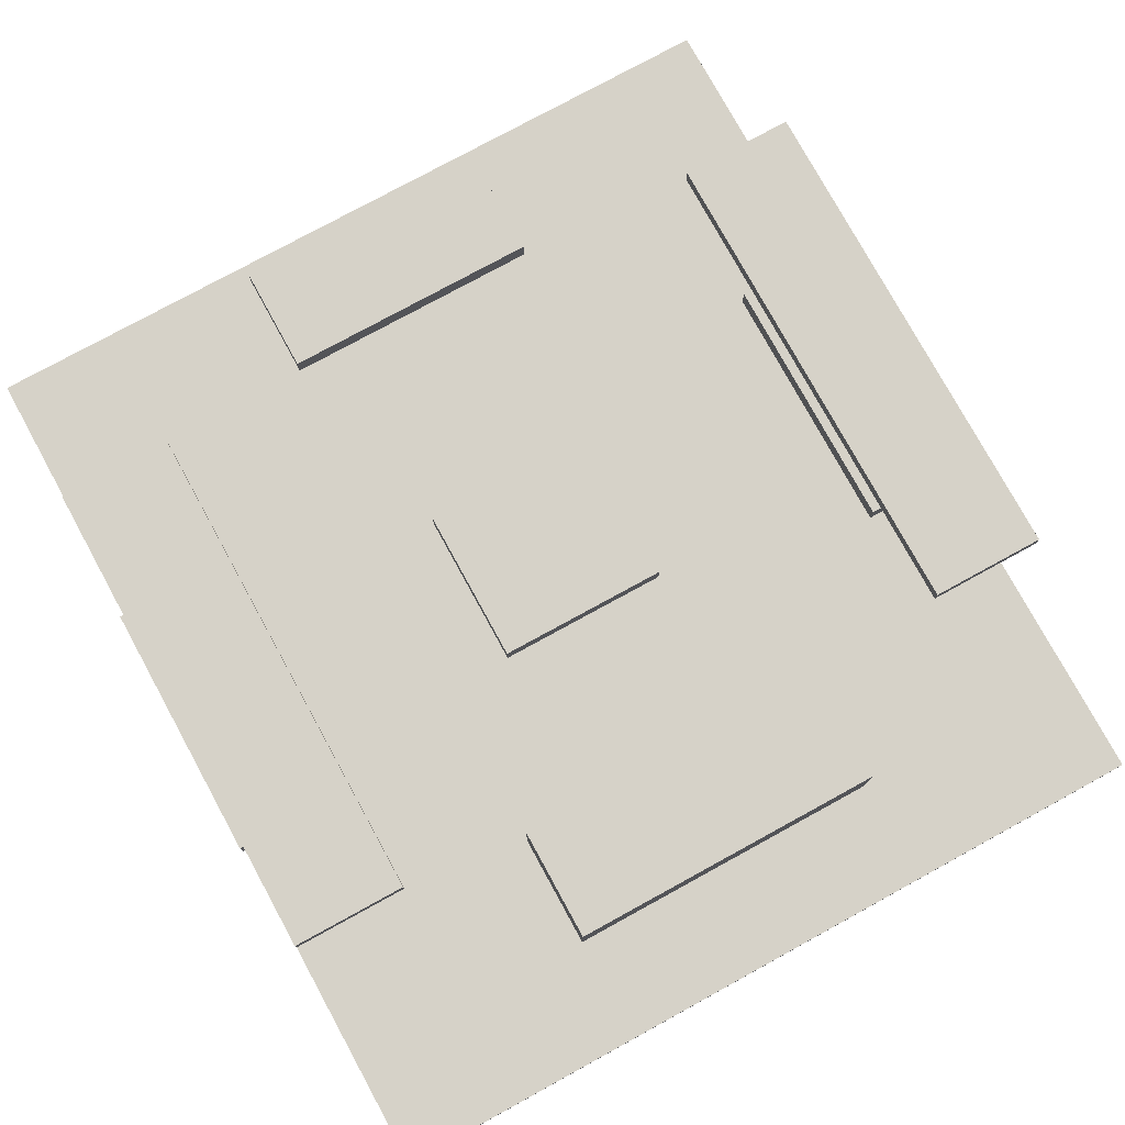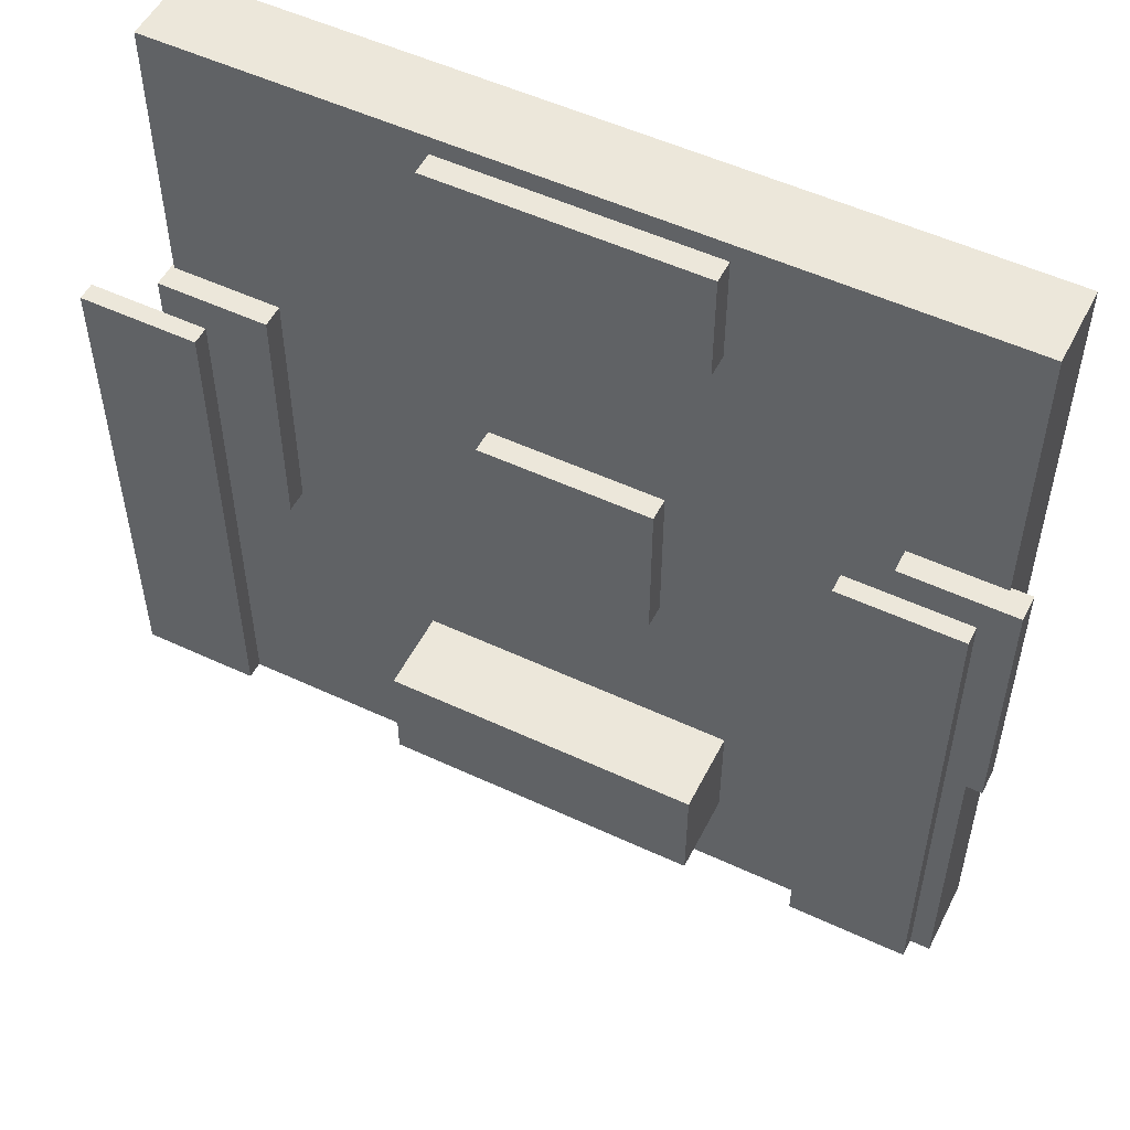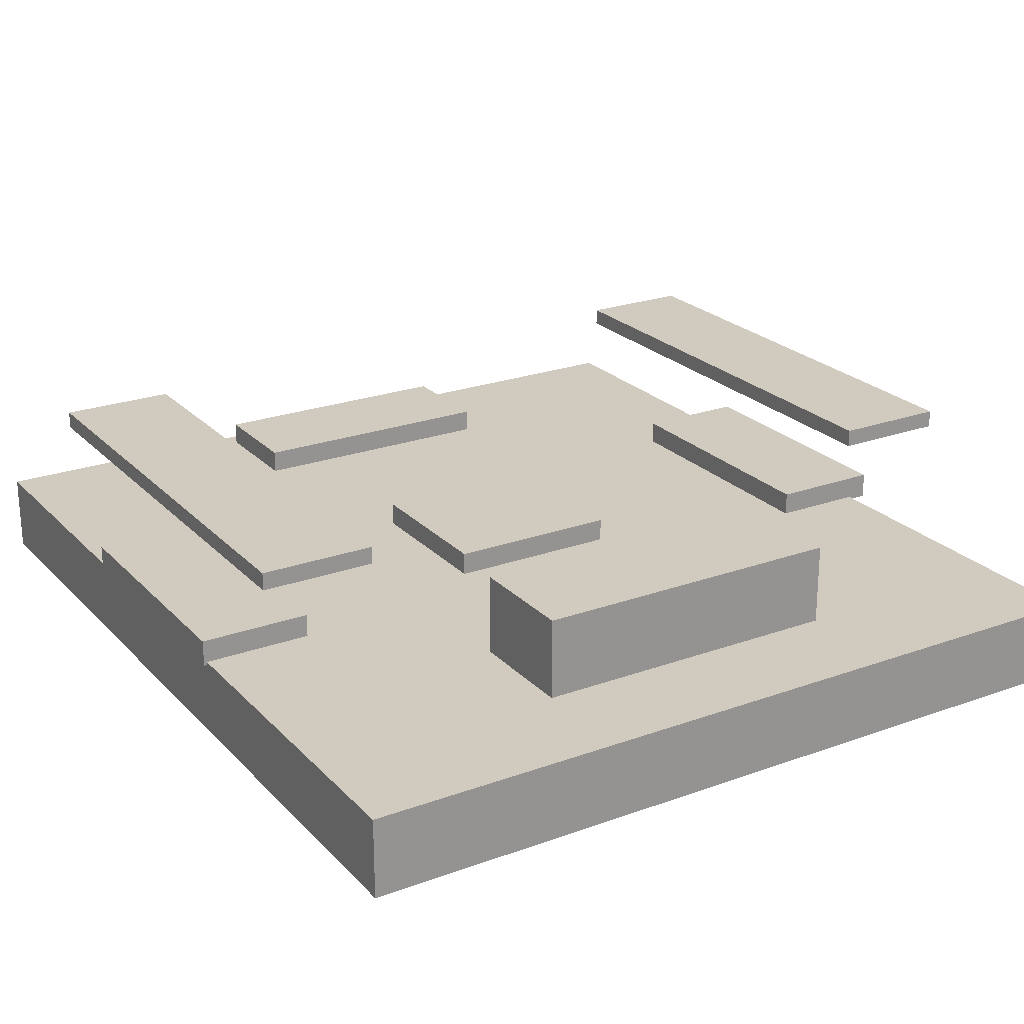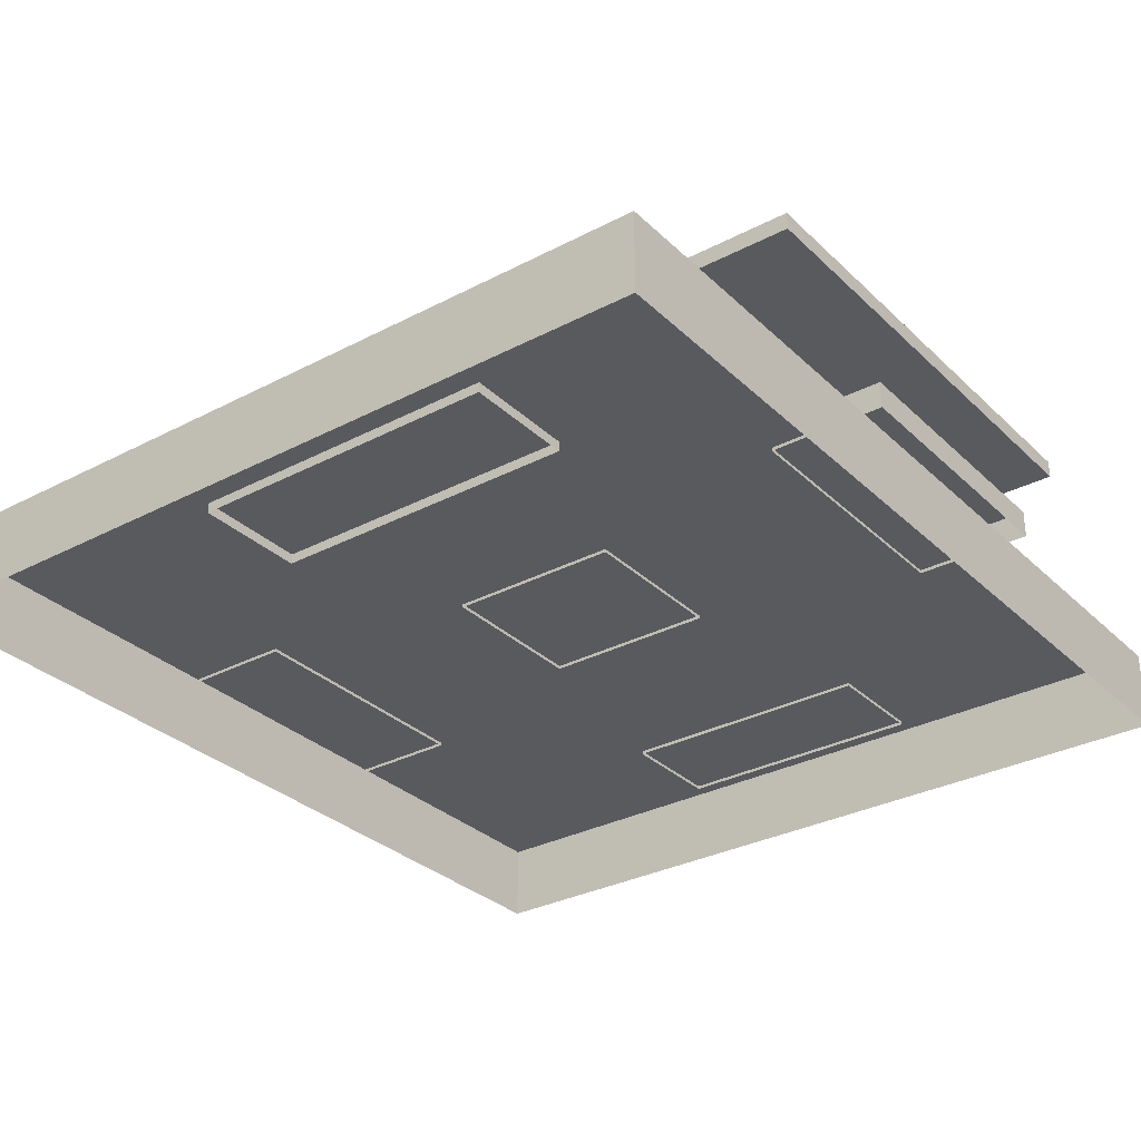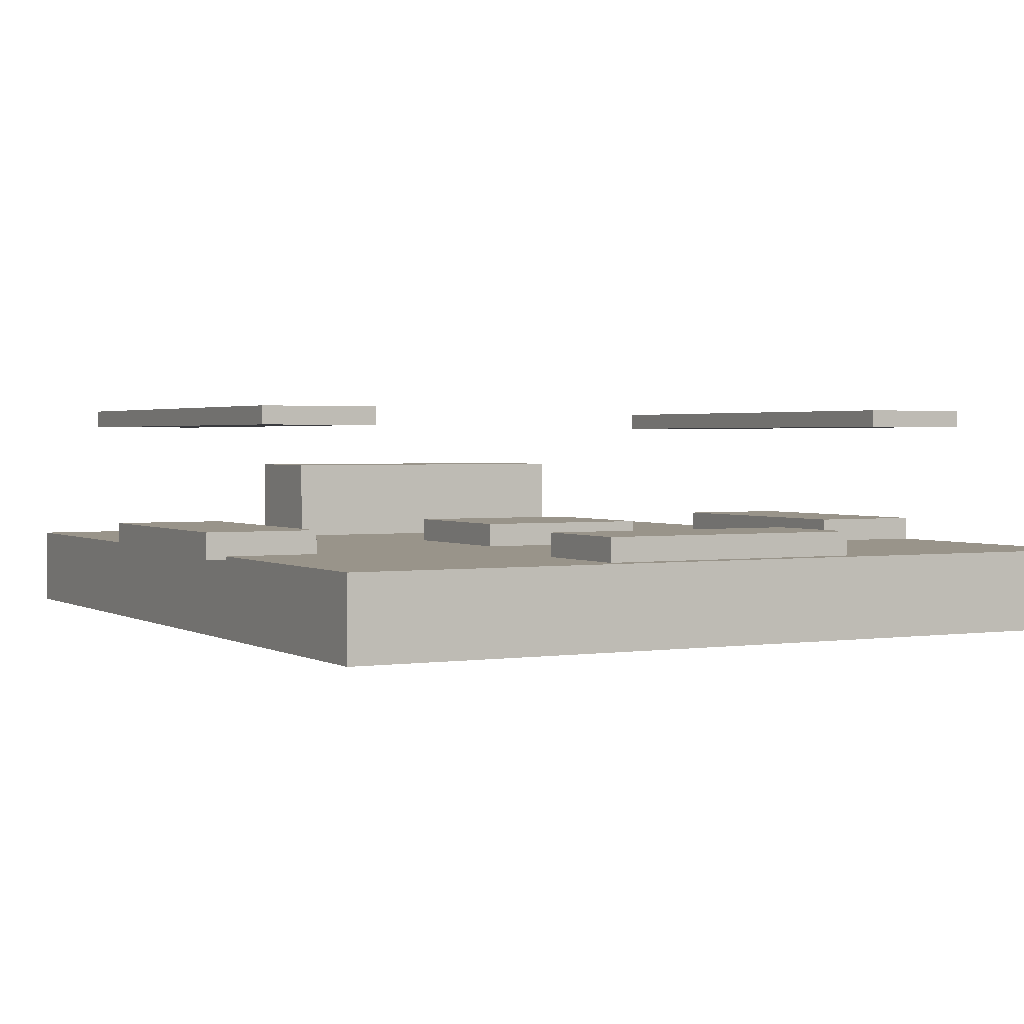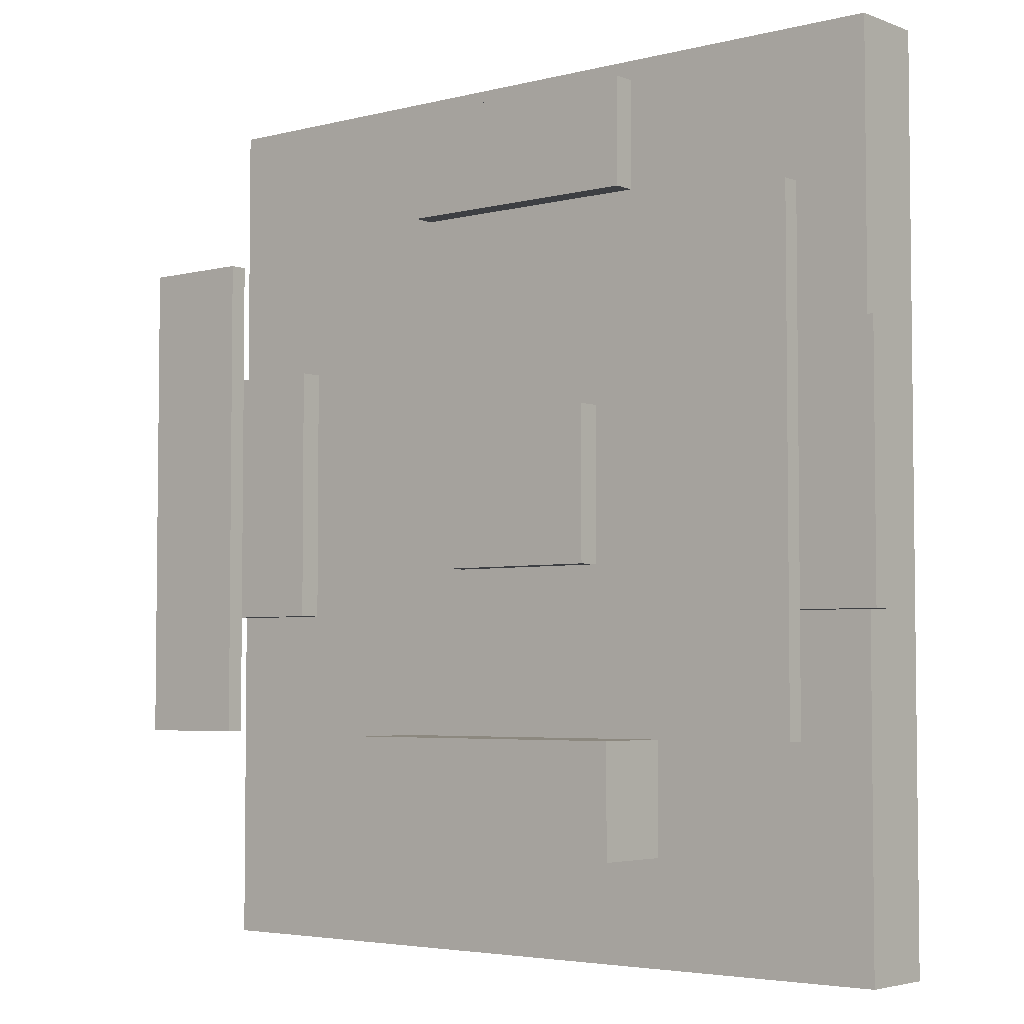
<metadata>
{"format":"obj","ext":"obj","renderer":"f3d","projection":"perspective","resolution":1024,"background":"white","views":[{"elev":77.6,"azim":151.3,"up":"+Y"},{"elev":52.8,"azim":-153.4,"up":"+Z"},{"elev":23.3,"azim":148.5,"up":"+Y"},{"elev":-31.0,"azim":-143.1,"up":"+Y"},{"elev":1.9,"azim":-28.2,"up":"+Y"},{"elev":-4.1,"azim":-140.3,"up":"+Z"}]}
</metadata>
<code>
o Cube (34)
g Cube (34)
v 322.4 40.5 275.1
v 322.4 42.48 275.1
v 309.5 42.48 275.1
v 309.5 40.5 275.1
v 322.4 42.48 330.9
v 309.5 42.48 330.9
v 322.4 40.5 330.9
v 309.5 40.5 330.9
v 402.3 17.15 351.2
v 402.3 26.21 351.2
v 402.3 26.21 249.6
v 402.3 17.15 249.6
v 310.1 26.21 351.2
v 310.1 26.21 249.6
v 310.1 17.15 351.2
v 310.1 17.15 249.6
v 365.8 25.83 312.3
v 365.8 28.87 312.3
v 365.8 28.87 294.2
v 365.8 25.83 294.2
v 345.9 28.87 312.3
v 345.9 28.87 294.2
v 345.9 25.83 312.3
v 345.9 25.83 294.2
v 401.3 40.5 275.1
v 401.3 42.48 275.1
v 388.4 42.48 275.1
v 388.4 40.5 275.1
v 401.3 42.48 330.9
v 388.4 42.48 330.9
v 401.3 40.5 330.9
v 388.4 40.5 330.9
v 402.7 25.83 289.1
v 402.7 28.87 289.1
v 389.7 28.87 289.1
v 389.7 25.83 289.1
v 402.7 28.87 319.3
v 389.7 28.87 319.3
v 402.7 25.83 319.3
v 389.7 25.83 319.3
v 371 25.83 349
v 371 28.87 349
v 371 28.87 336.4
v 371 25.83 336.4
v 340.7 28.87 349
v 340.7 28.87 336.4
v 340.7 25.83 349
v 340.7 25.83 336.4
v 373.9 25.05 274.6
v 373.9 35.55 274.6
v 373.9 35.55 261.7
v 373.9 25.05 261.7
v 337.3 35.55 274.6
v 337.3 35.55 261.7
v 337.3 25.05 274.6
v 337.3 25.05 261.7
v 320.7 25.83 288.5
v 320.7 28.87 288.5
v 307.8 28.87 288.5
v 307.8 25.83 288.5
v 320.7 28.87 318.7
v 307.8 28.87 318.7
v 320.7 25.83 318.7
v 307.8 25.83 318.7
f 4 3 2 1
f 3 6 5 2
f 6 8 7 5
f 8 4 1 7
f 8 6 3 4
f 1 2 5 7
f 12 11 10 9
f 11 14 13 10
f 14 16 15 13
f 16 14 11 12
f 9 10 13 15
f 20 19 18 17
f 19 22 21 18
f 22 24 23 21
f 24 22 19 20
f 17 18 21 23
f 28 27 26 25
f 27 30 29 26
f 30 32 31 29
f 32 28 25 31
f 32 30 27 28
f 25 26 29 31
f 36 35 34 33
f 35 38 37 34
f 38 40 39 37
f 40 38 35 36
f 33 34 37 39
f 44 43 42 41
f 43 46 45 42
f 46 48 47 45
f 48 46 43 44
f 41 42 45 47
f 52 51 50 49
f 51 54 53 50
f 54 56 55 53
f 56 54 51 52
f 49 50 53 55
f 60 59 58 57
f 59 62 61 58
f 62 64 63 61
f 64 62 59 60
f 57 58 61 63

</code>
